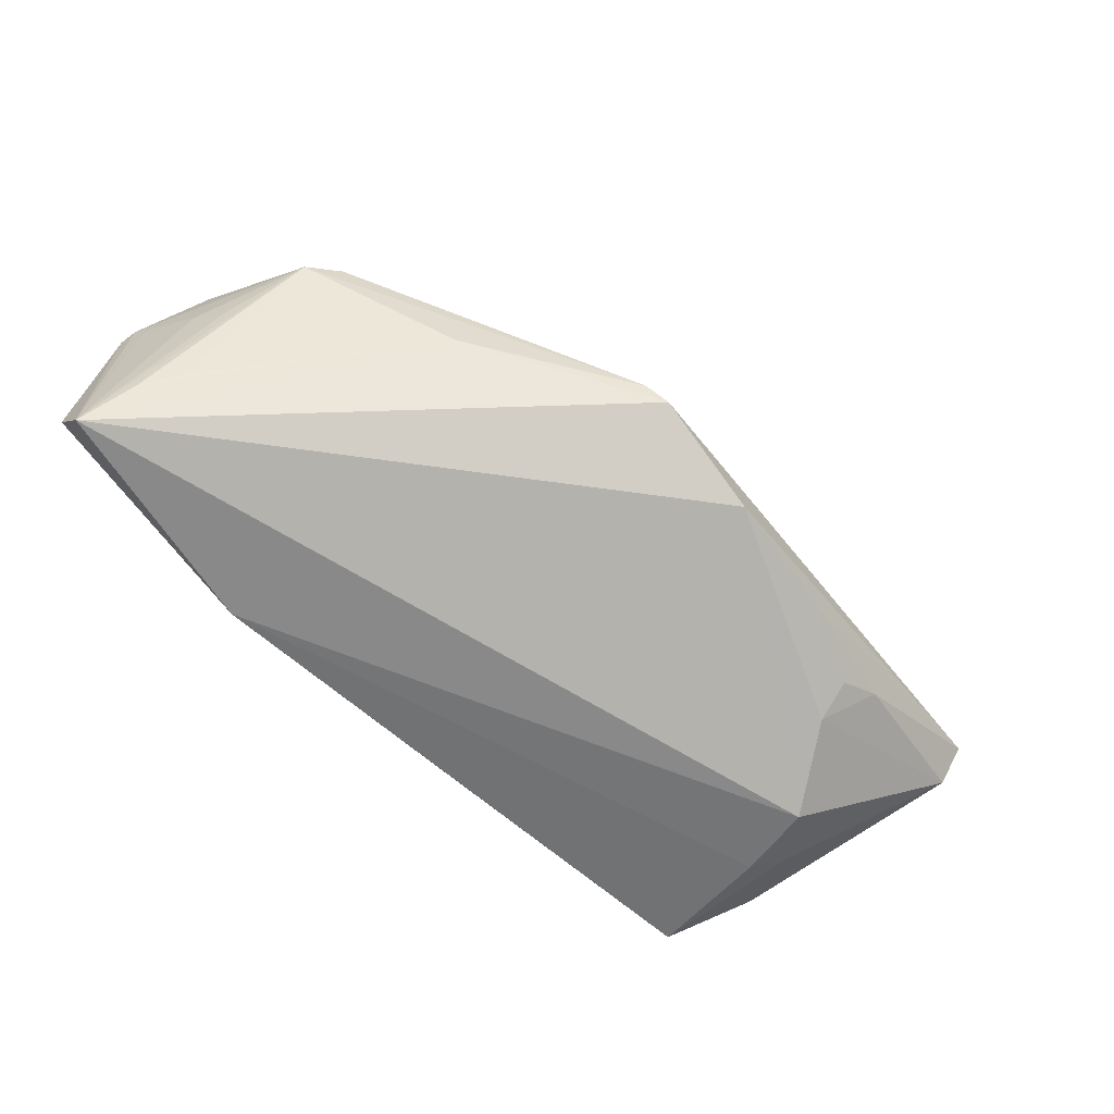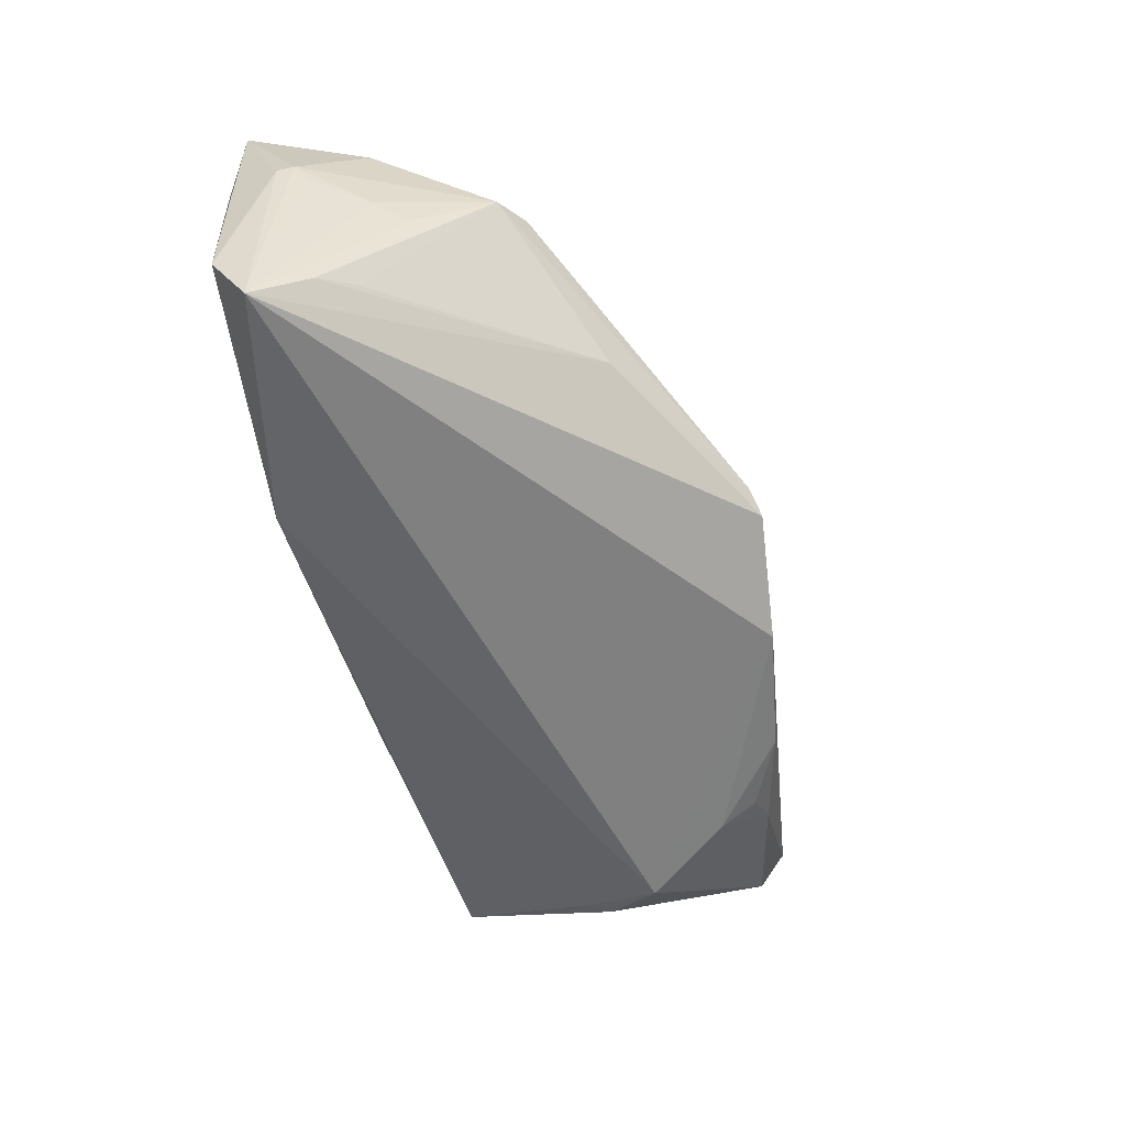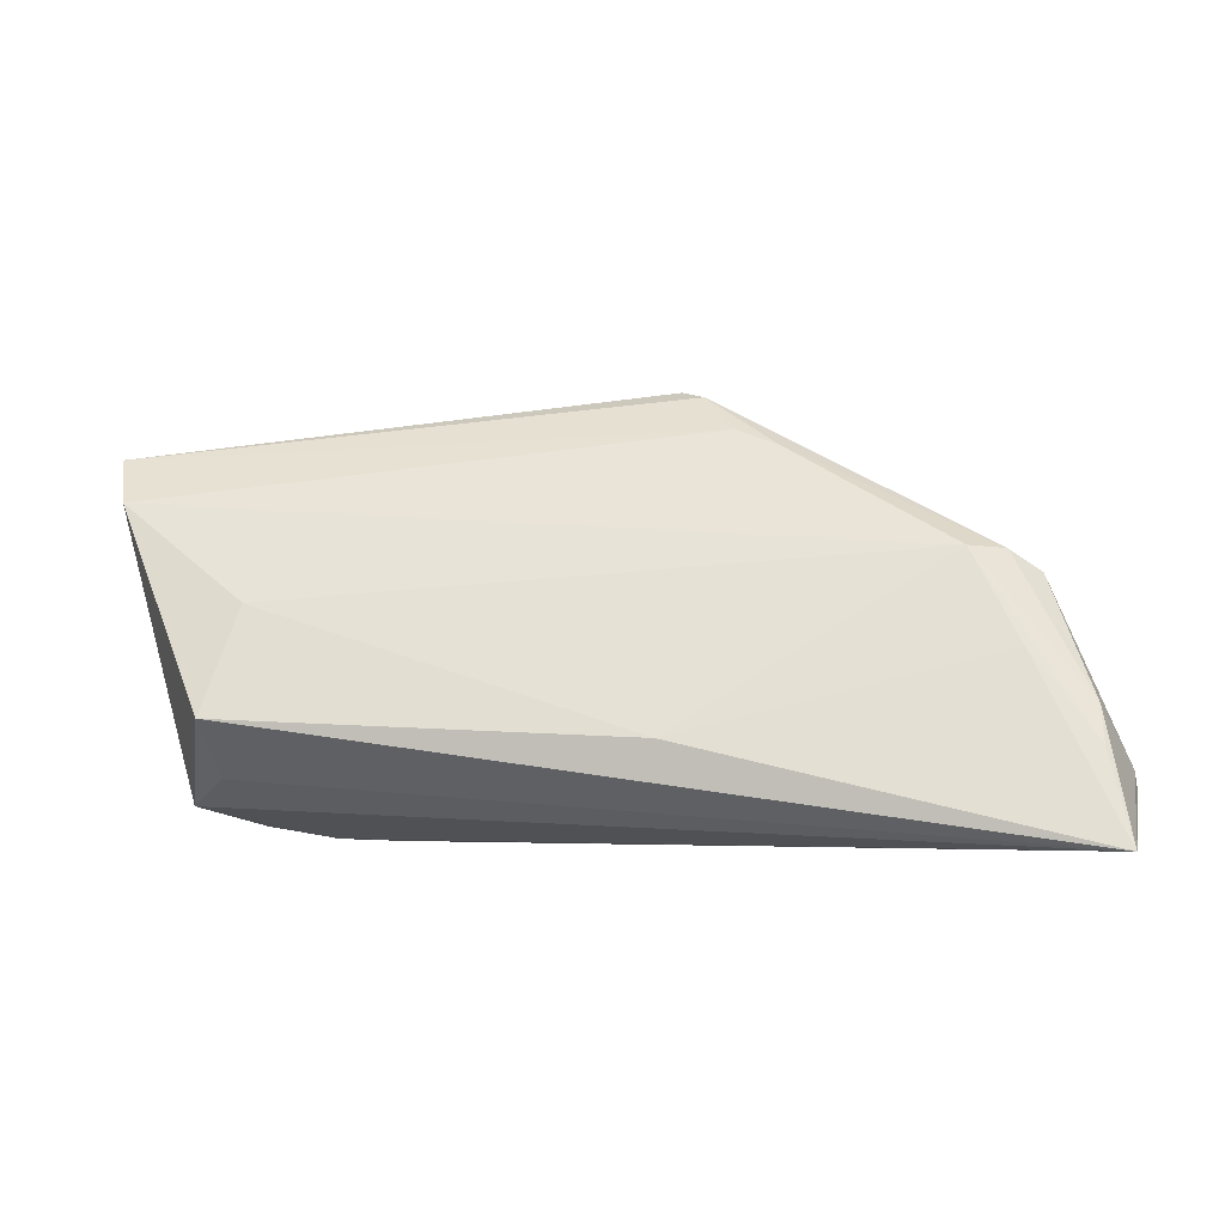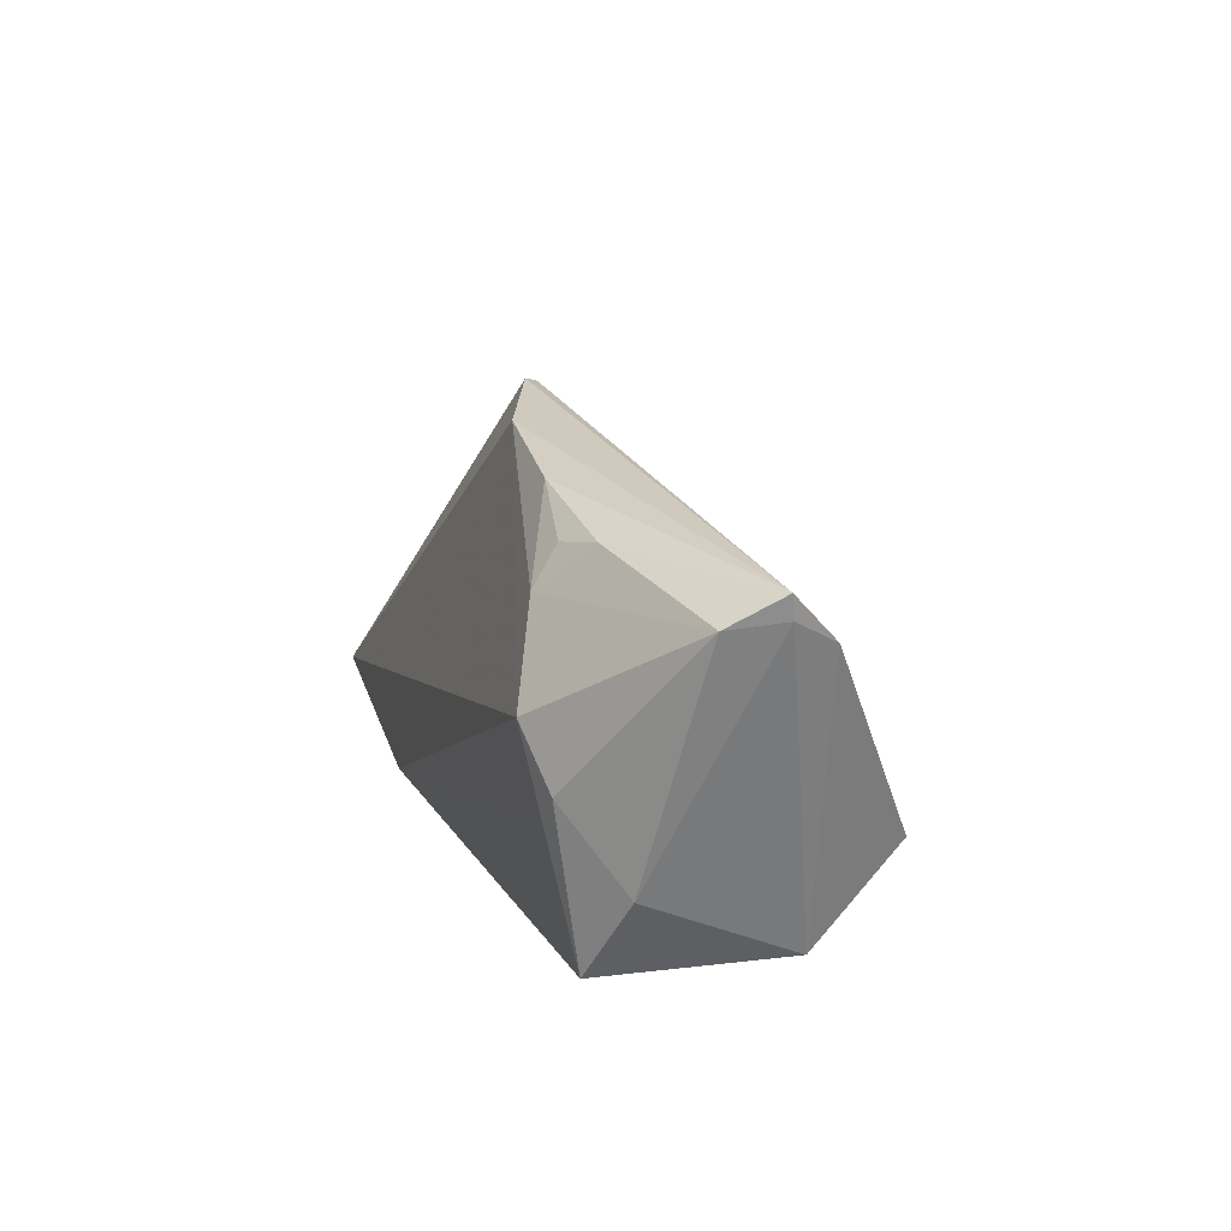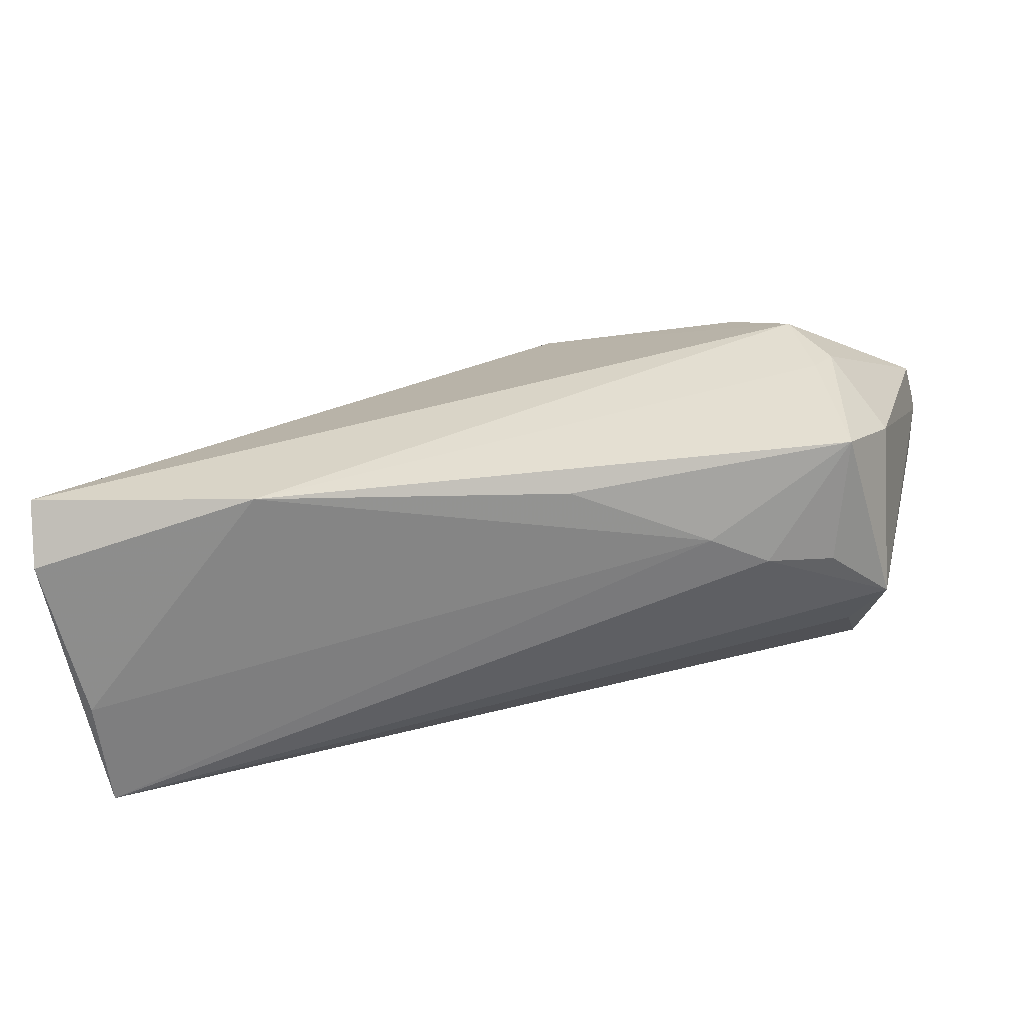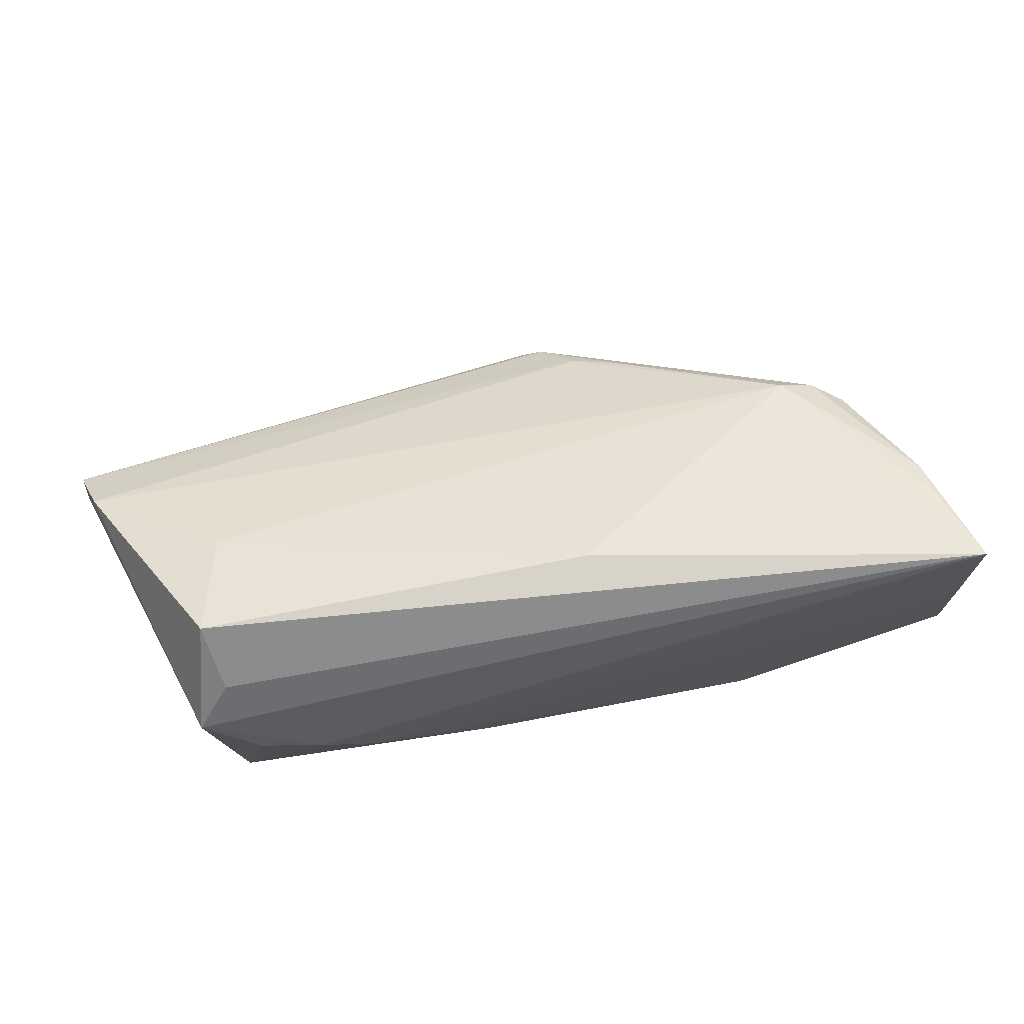
<metadata>
{"format":"obj","ext":"obj","renderer":"f3d","projection":"perspective","resolution":1024,"background":"white","views":[{"elev":-66.6,"azim":135.1,"up":"+Z"},{"elev":-53.1,"azim":103.6,"up":"+Z"},{"elev":-3.1,"azim":6.1,"up":"+Y"},{"elev":16.2,"azim":-105.9,"up":"+Y"},{"elev":-61.7,"azim":-171.7,"up":"+Y"},{"elev":71.5,"azim":-12.9,"up":"+Z"}]}
</metadata>
<code>
v -0.03433 0.01358 -0.01864
v 0.05662 -0.01462 -0.01624
v -0.04867 -0.02286 0.006329
v 0.05808 -0.02681 0.02187
v 0.01443 0.02187 -0.00177
v 0.01977 0.01979 -0.0003453
v -0.02643 -0.02741 -0.006896
v 0.05745 -0.02741 0.006955
v -0.0392 0.01944 -0.01292
v 0.006805 -0.01484 0.02053
v 0.04111 0.006888 0.009608
v -0.009694 -0.02702 -0.01592
v -0.04388 -0.01954 0.01195
v 0.05898 -0.01678 0.004452
v -0.03341 -0.02698 -0.00262
v -0.04135 0.0006386 0.01288
v 0.05967 -0.01844 0.007138
v -0.05813 0.01313 0.005242
v -0.04584 -0.004238 -0.01946
v 0.06004 -0.02046 0.006273
v 0.05994 -0.02565 -0.0143
v -0.04121 0.002821 -0.02187
v 0.02952 -0.02741 -0.02104
v 0.0499 0.003947 0.006332
v -0.02456 0.02287 -0.0146
v -0.06004 0.01893 -0.0002644
v -0.007512 0.02562 -0.01396
v 0.05945 -0.02098 -0.02187
v 0.03133 0.01343 -0.00471
v -0.05108 -0.0139 -0.01264
v -0.03383 0.01842 -0.0156
v 0.05345 -0.01061 -0.01404
v 0.01055 0.02649 -0.006626
v -0.04527 -0.0241 -0.01658
v -0.05884 0.01547 -0.00689
v 0.05596 -0.00928 0.000639
v 0.05388 -0.005378 -0.001839
v -0.0596 0.01606 0.0001003
v 0.05532 -0.01548 0.01735
v -0.0451 -0.01265 0.01842
v -0.04175 -0.02547 -0.0009797
v 0.04716 -0.004692 0.01386
v 0.05513 -0.01098 0.01506
v 0.007639 0.02741 -0.008751
v -0.04332 -0.007464 -0.01992
v 0.04578 0.006615 0.007802
f 21 4 8
f 15 4 3
f 15 34 7
f 7 34 12
f 7 4 15
f 7 8 4
f 22 28 23
f 12 34 23
f 23 28 21
f 21 8 23
f 8 7 23
f 23 7 12
f 33 29 44
f 44 29 28
f 26 33 44
f 27 28 22
f 27 44 28
f 26 44 27
f 4 40 13
f 13 3 4
f 40 3 13
f 41 34 15
f 15 3 41
f 41 3 34
f 5 33 26
f 40 16 18
f 18 3 40
f 18 5 26
f 10 40 4
f 10 16 40
f 19 35 22
f 9 35 26
f 26 35 38
f 38 18 26
f 3 18 38
f 1 27 22
f 1 9 31
f 22 35 1
f 35 9 1
f 20 4 21
f 20 17 4
f 21 28 20
f 28 17 20
f 45 19 22
f 34 19 45
f 22 23 45
f 45 23 34
f 30 19 34
f 35 19 30
f 34 3 30
f 30 38 35
f 3 38 30
f 28 29 2
f 29 32 2
f 25 1 31
f 27 1 25
f 31 9 25
f 26 27 25
f 25 9 26
f 16 10 11
f 11 18 16
f 5 18 11
f 24 29 33
f 33 46 24
f 24 32 29
f 24 2 32
f 24 37 28
f 28 2 24
f 14 17 28
f 46 11 43
f 43 24 46
f 4 17 43
f 17 24 43
f 33 5 6
f 5 11 6
f 6 46 33
f 6 11 46
f 37 24 36
f 28 37 36
f 36 14 28
f 36 24 17
f 17 14 36
f 4 43 39
f 39 43 11
f 4 39 42
f 42 39 11
f 42 10 4
f 42 11 10

</code>
